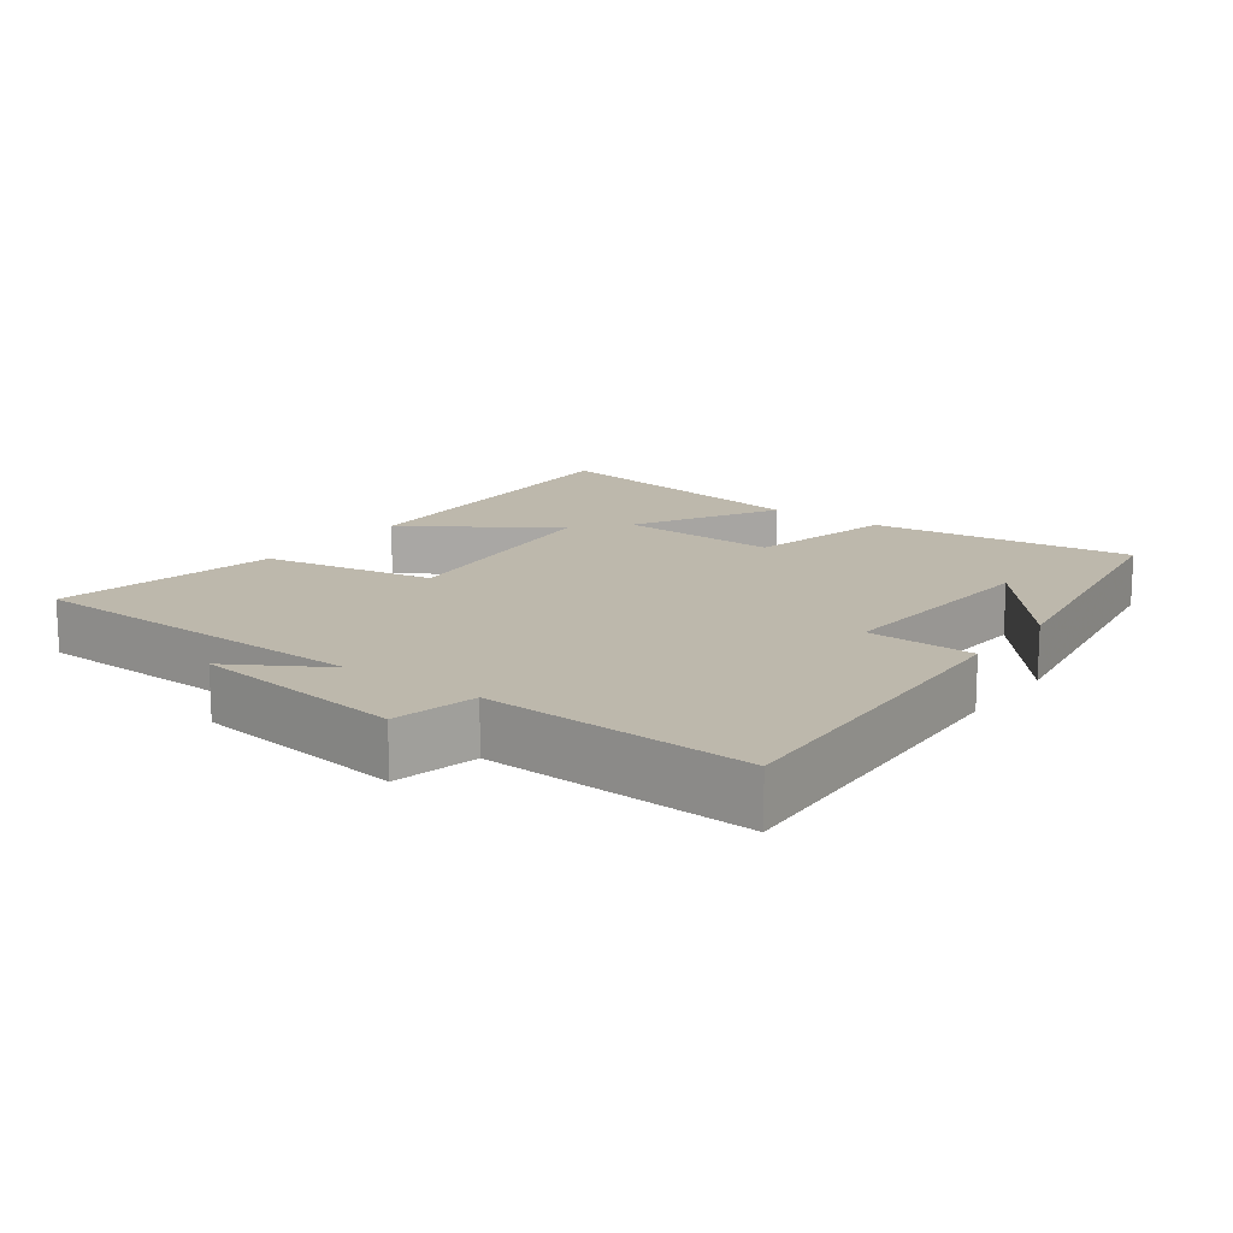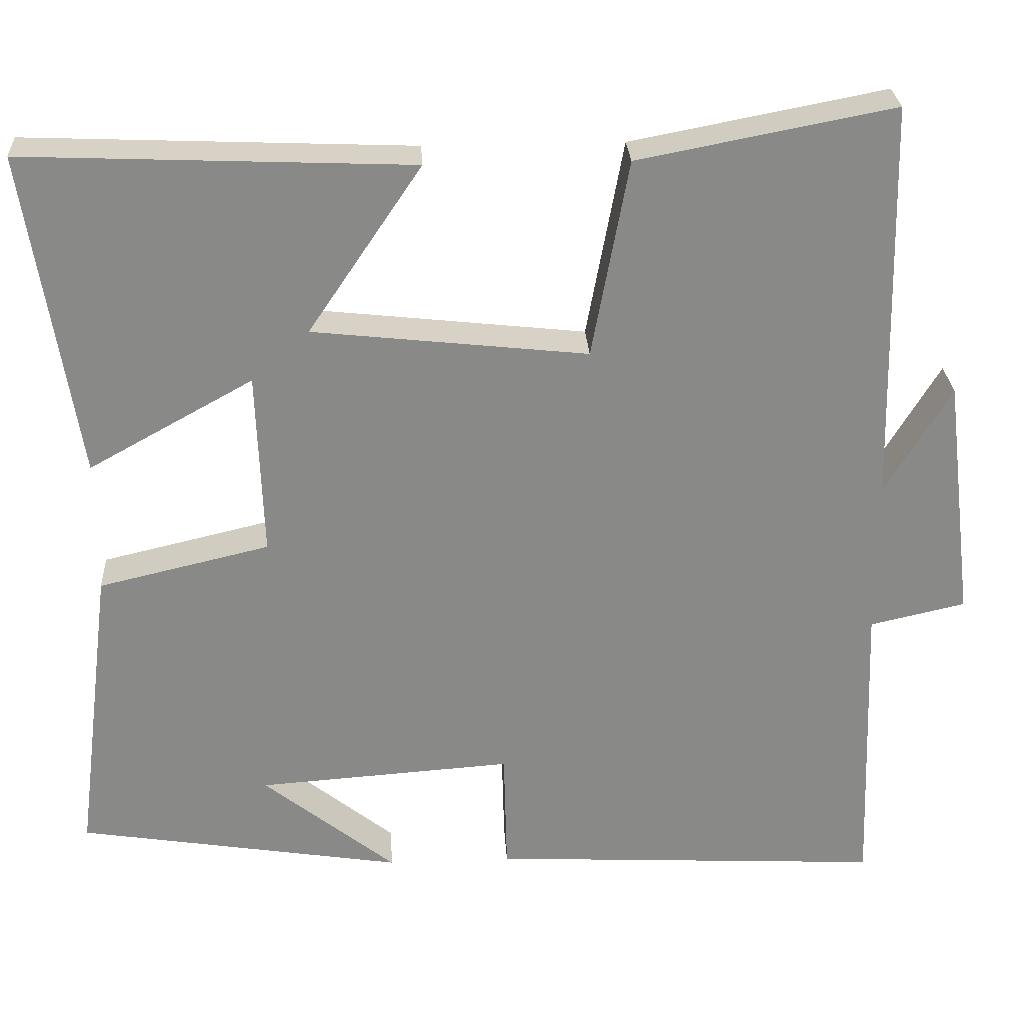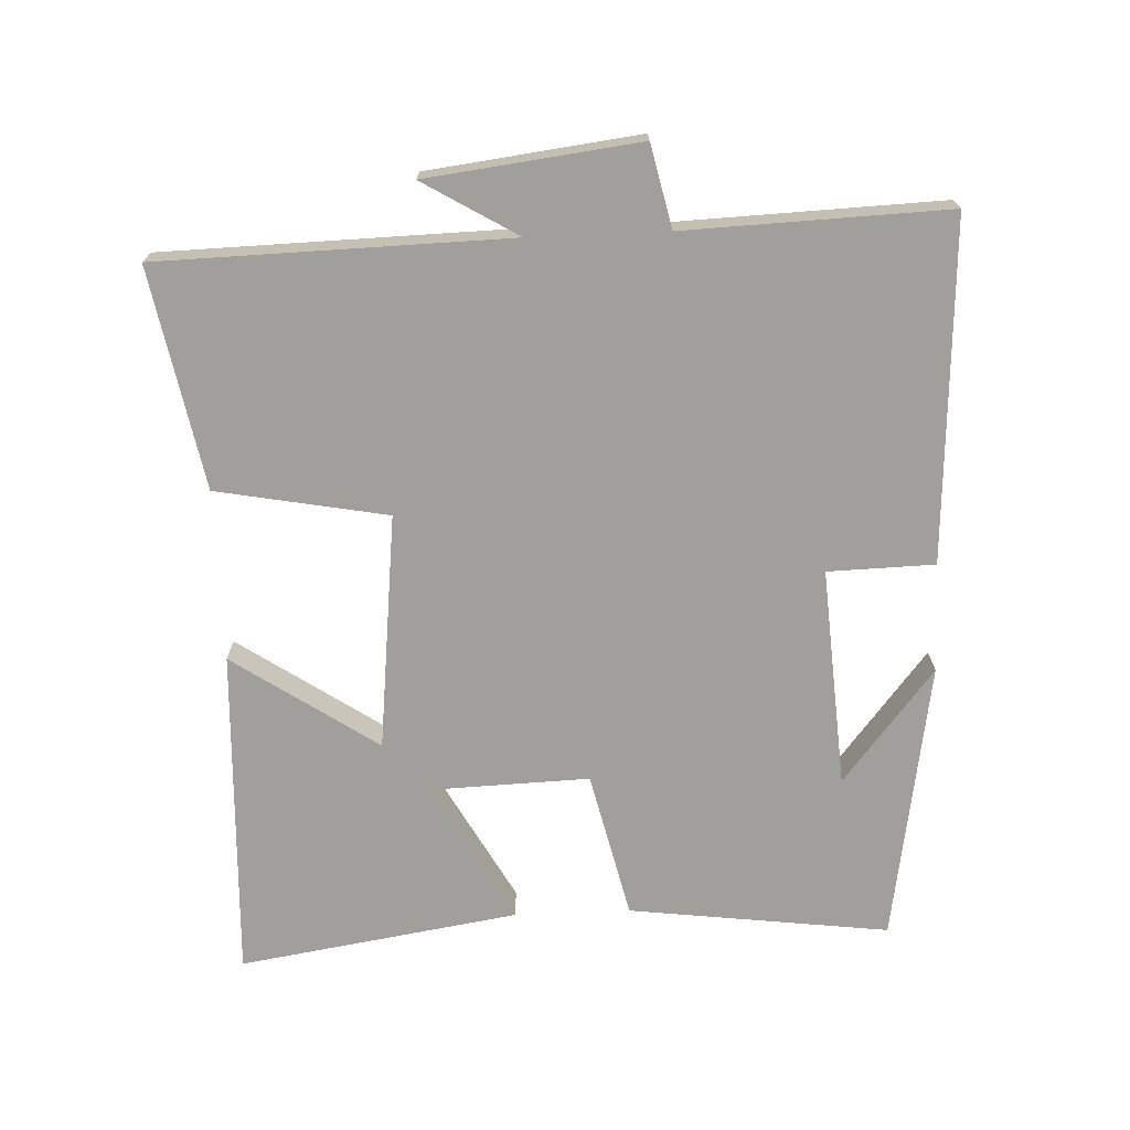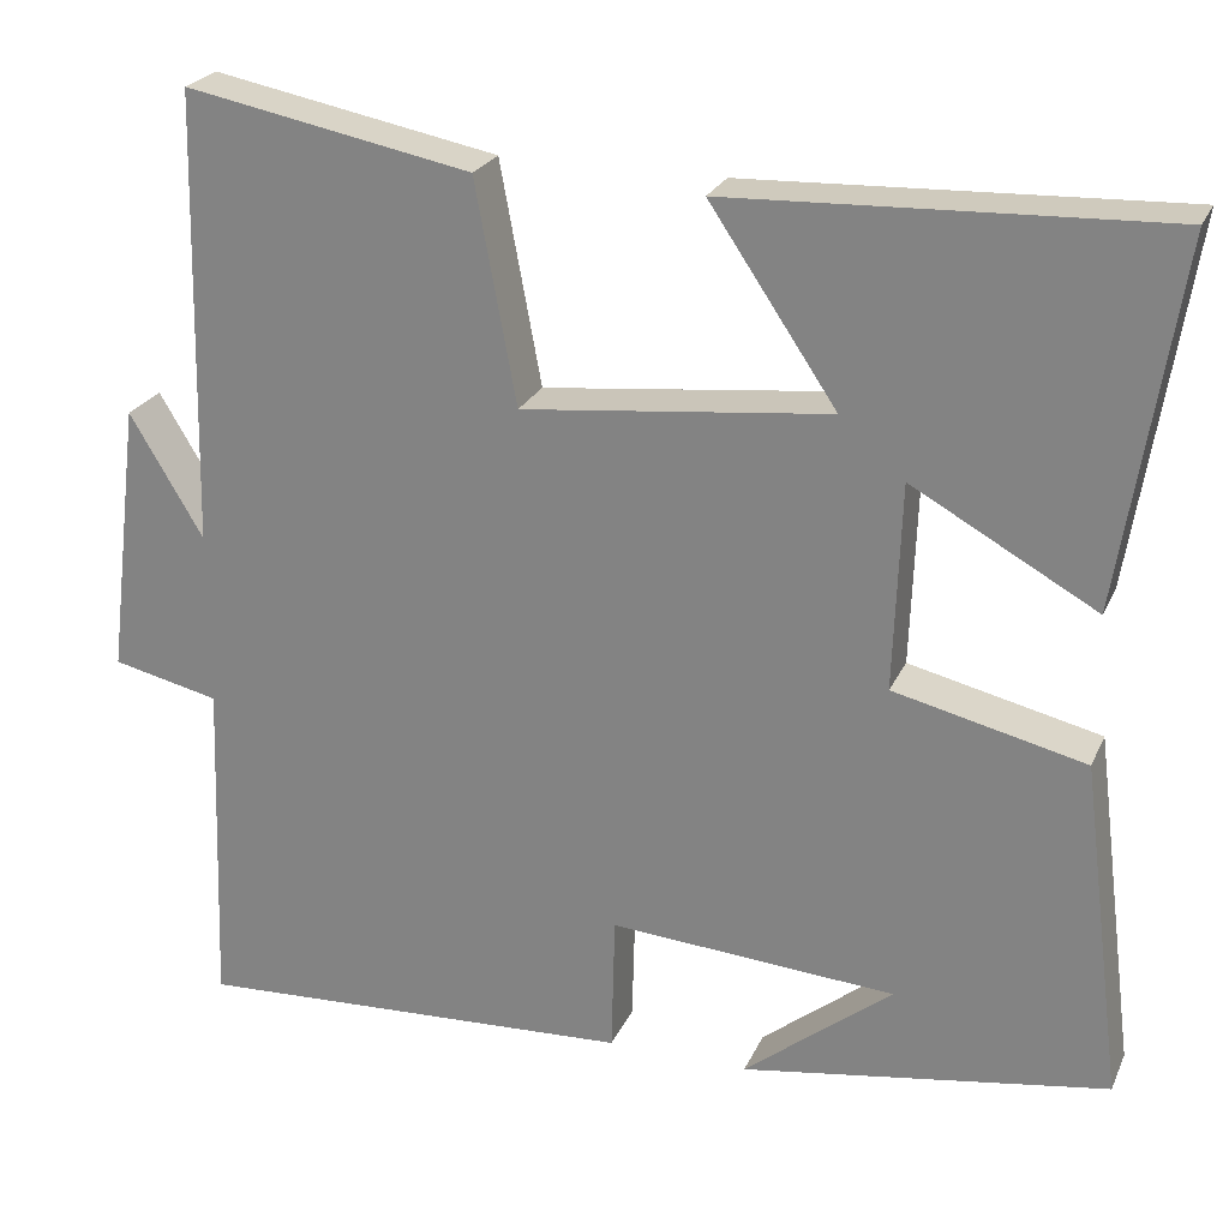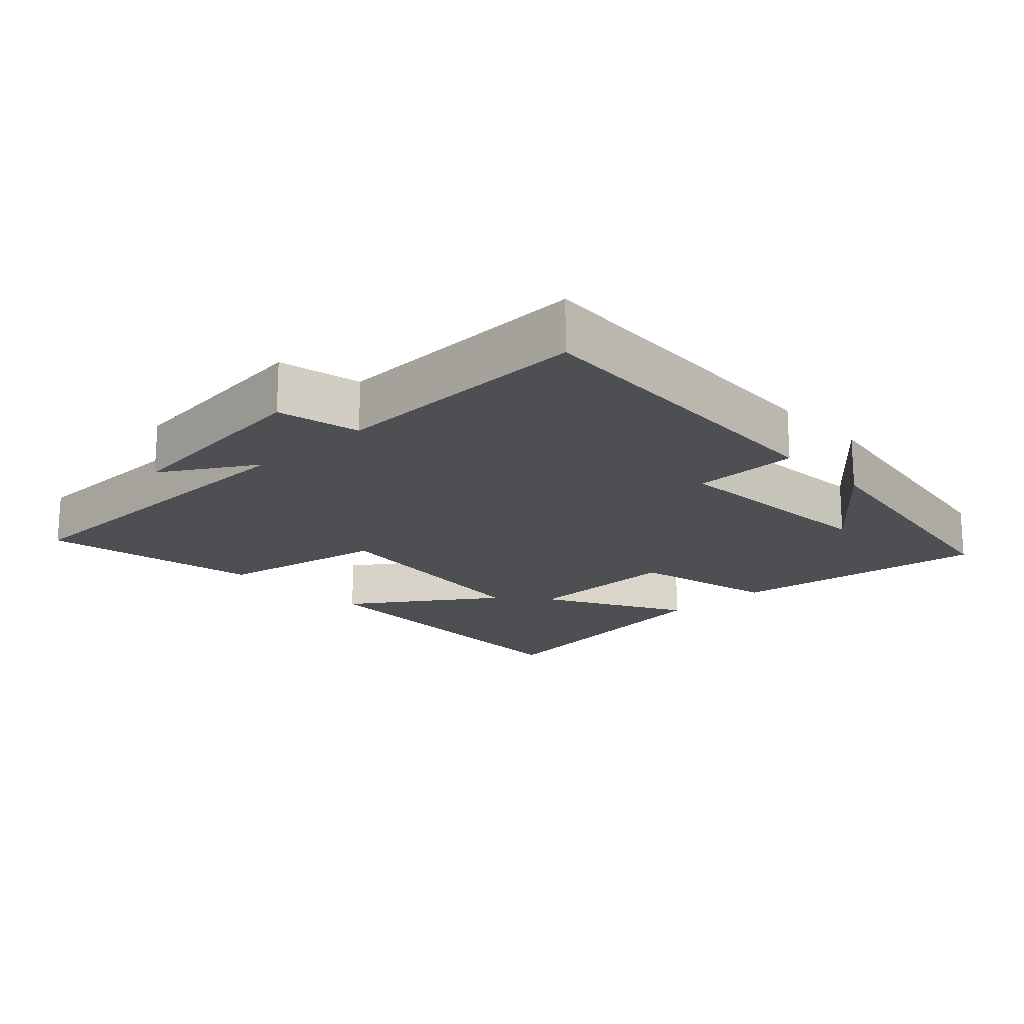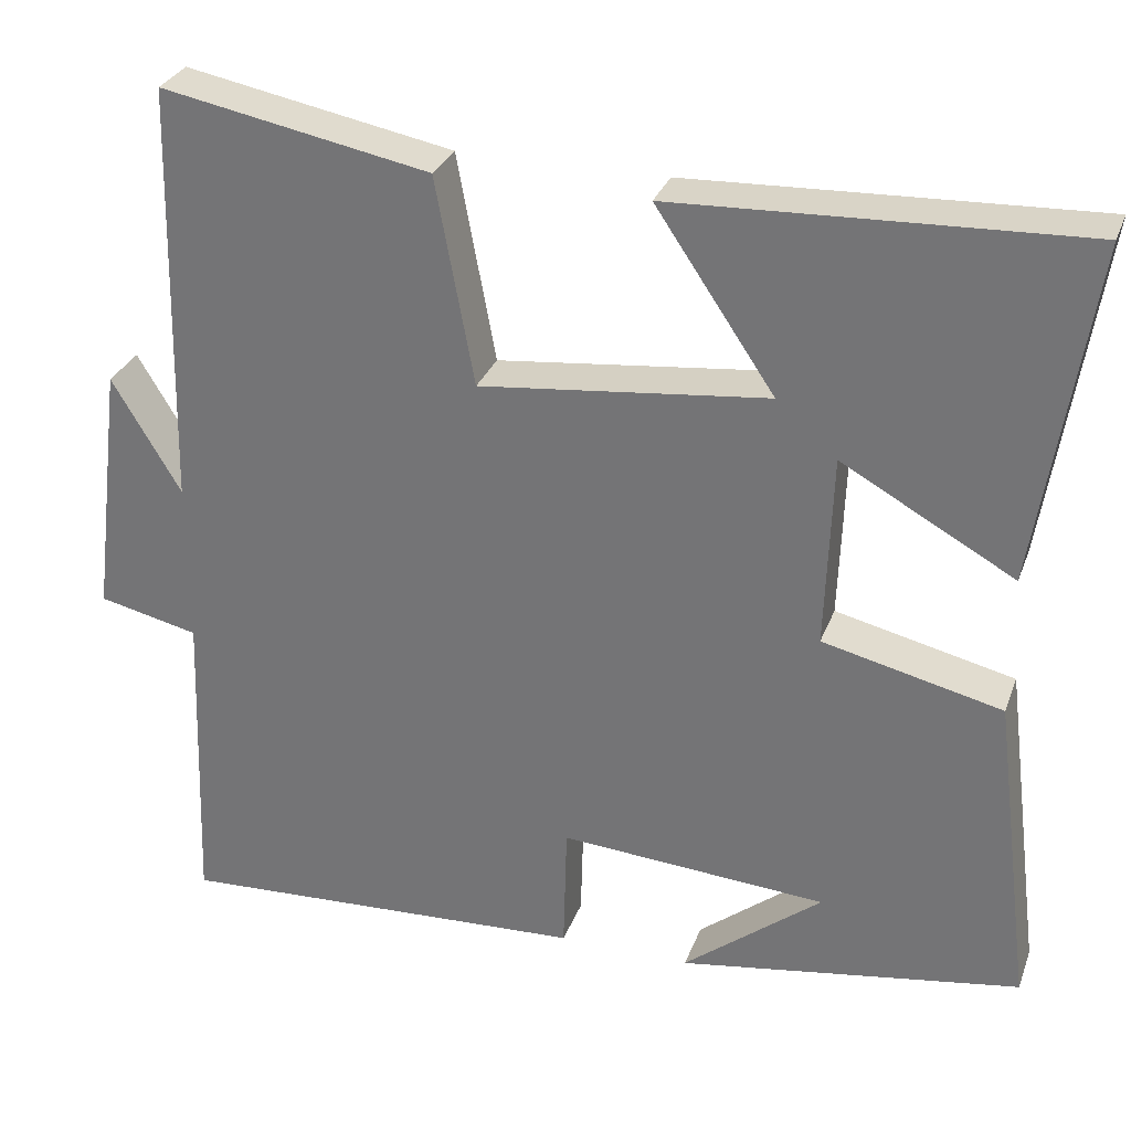
<metadata>
{"format":"obj","ext":"obj","renderer":"f3d","projection":"perspective","resolution":1024,"background":"white","views":[{"elev":14.9,"azim":126.5,"up":"+Y"},{"elev":27.3,"azim":-3.3,"up":"+Z"},{"elev":-71.2,"azim":92.4,"up":"+Y"},{"elev":24.3,"azim":-160.1,"up":"+Z"},{"elev":-18.1,"azim":133.1,"up":"+Y"},{"elev":30.0,"azim":-161.7,"up":"+Z"}]}
</metadata>
<code>
v 0.514 0.07 -0.526
v 0.019 0.07 -0.5
v 0.015 0.07 -0.345
v -0.305 0.07 -0.367
v -0.139 0.07 -0.5
v -0.548 0.07 -0.434
v -0.5 0.07 -0.055
v -0.286 0.07 -0.005
v -0.294 0.07 0.227
v -0.5 0.07 0.113
v -0.564 0.07 0.52
v -0.08 0.07 0.5
v -0.222 0.07 0.29
v 0.122 0.07 0.252
v 0.168 0.07 0.5
v 0.488 0.07 0.561
v 0.5 0.07 0.053
v 0.582 0.07 0.19
v 0.62 0.07 -0.118
v 0.5 0.07 -0.145
v 0.514 0 -0.526
v 0.019 0 -0.5
v 0.015 0 -0.345
v -0.305 0 -0.367
v -0.139 0 -0.5
v -0.548 0 -0.434
v -0.5 0 -0.055
v -0.286 0 -0.005
v -0.294 0 0.227
v -0.5 0 0.113
v -0.564 0 0.52
v -0.08 0 0.5
v -0.222 0 0.29
v 0.122 0 0.252
v 0.168 0 0.5
v 0.488 0 0.561
v 0.5 0 0.053
v 0.582 0 0.19
v 0.62 0 -0.118
v 0.5 0 -0.145
f 17 18 19 20
f 16 17 20
f 15 16 20
f 14 15 20
f 13 14 20 1
f 11 12 13
f 10 11 13
f 9 10 13
f 8 9 13 1
f 4 5 6
f 4 6 7 8
f 1 2 3
f 8 1 3
f 3 4 8
f 40 39 38 37
f 40 37 36
f 40 36 35
f 40 35 34
f 21 40 34 33
f 33 32 31
f 33 31 30
f 33 30 29
f 21 33 29 28
f 26 25 24
f 28 27 26 24
f 23 22 21
f 23 21 28
f 28 24 23
f 1 21 22 2
f 2 22 23 3
f 3 23 24 4
f 4 24 25 5
f 5 25 26 6
f 6 26 27 7
f 7 27 28 8
f 8 28 29 9
f 9 29 30 10
f 10 30 31 11
f 11 31 32 12
f 12 32 33 13
f 13 33 34 14
f 14 34 35 15
f 15 35 36 16
f 16 36 37 17
f 17 37 38 18
f 18 38 39 19
f 19 39 40 20
f 20 40 21 1

</code>
